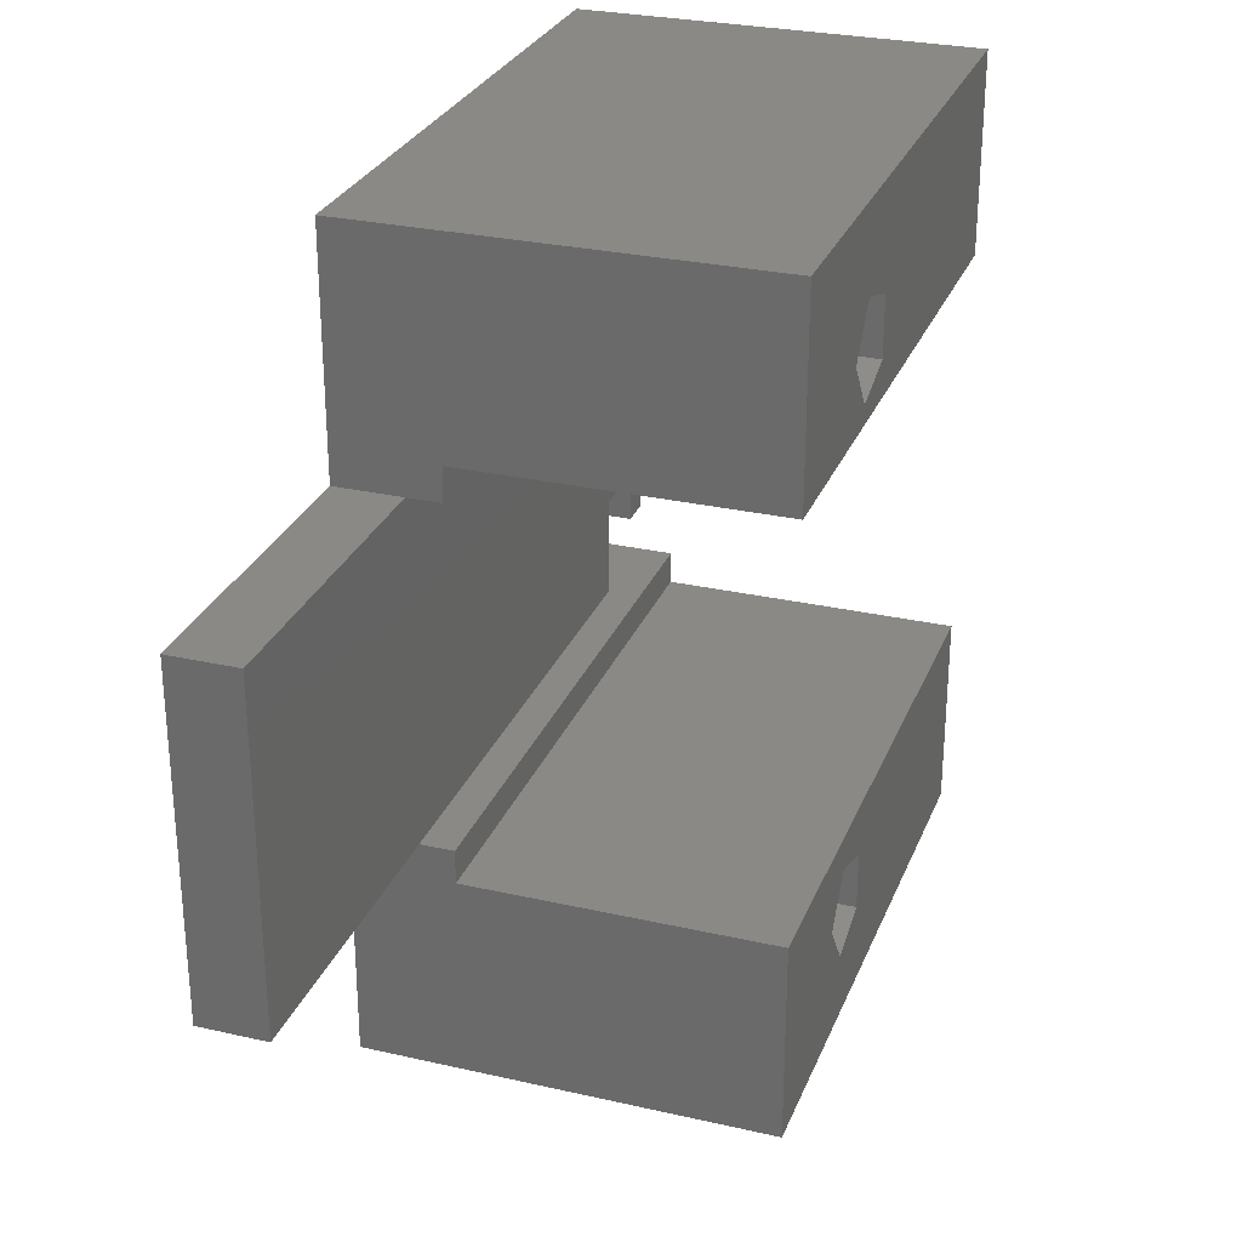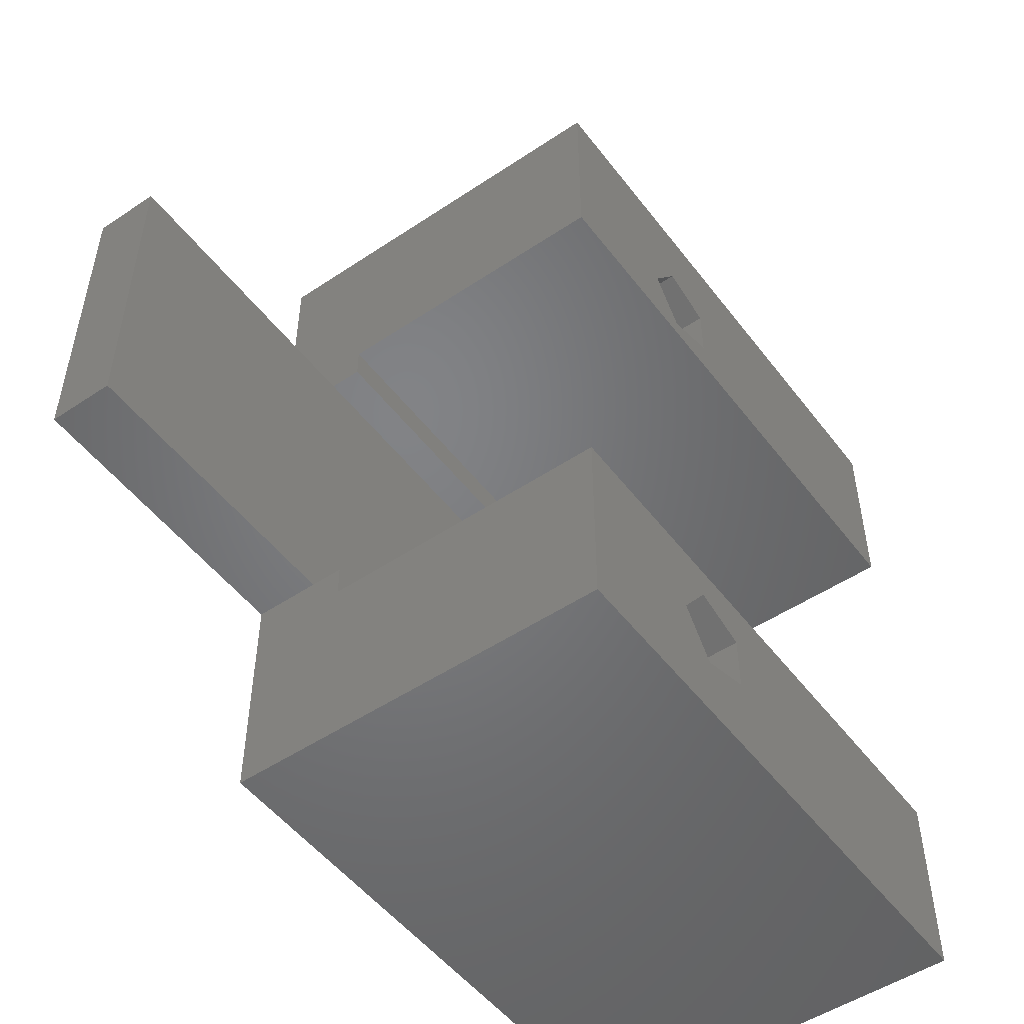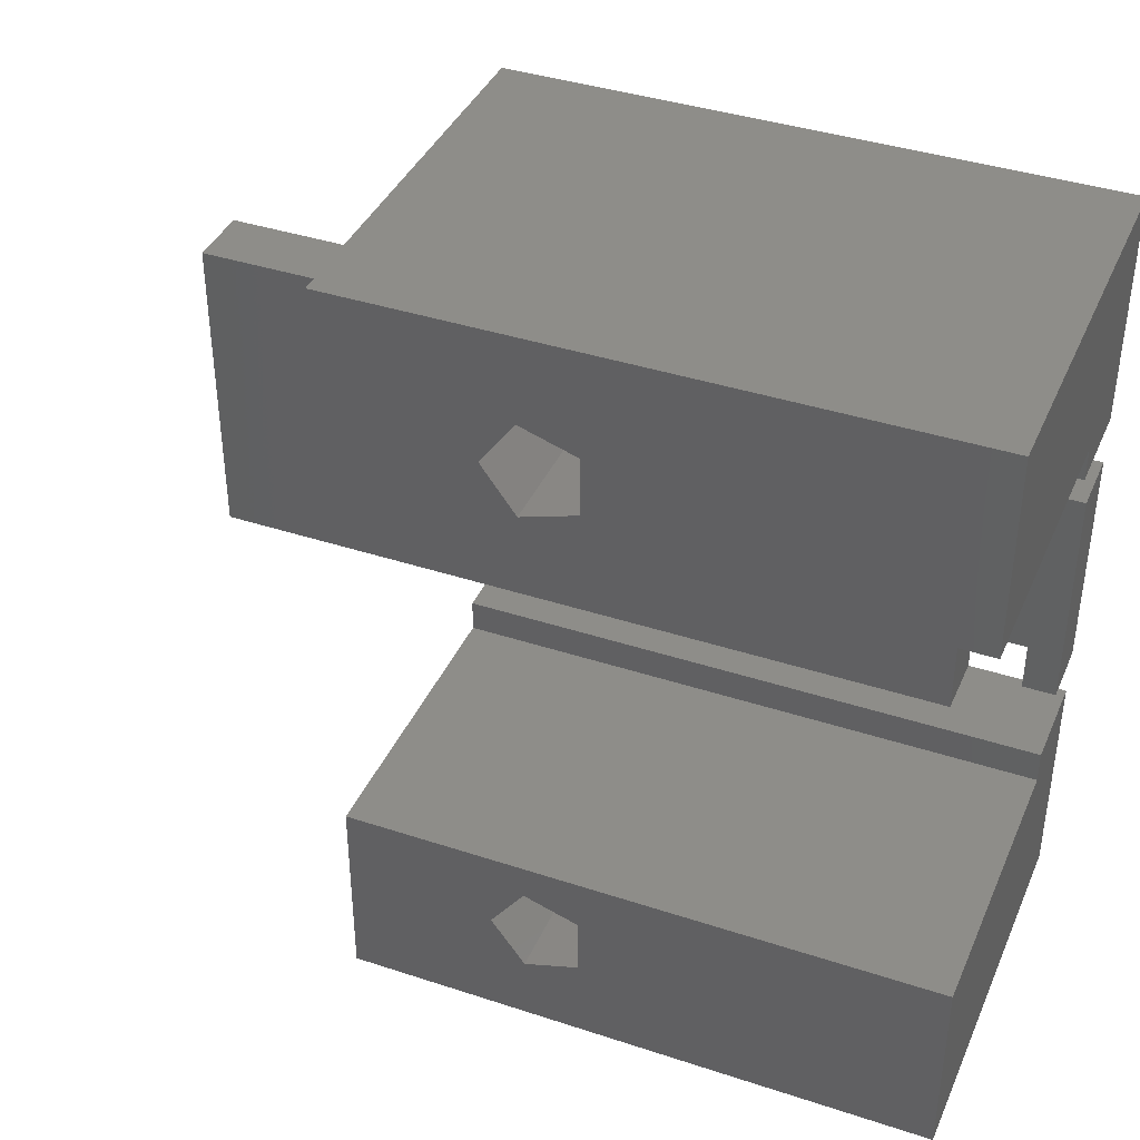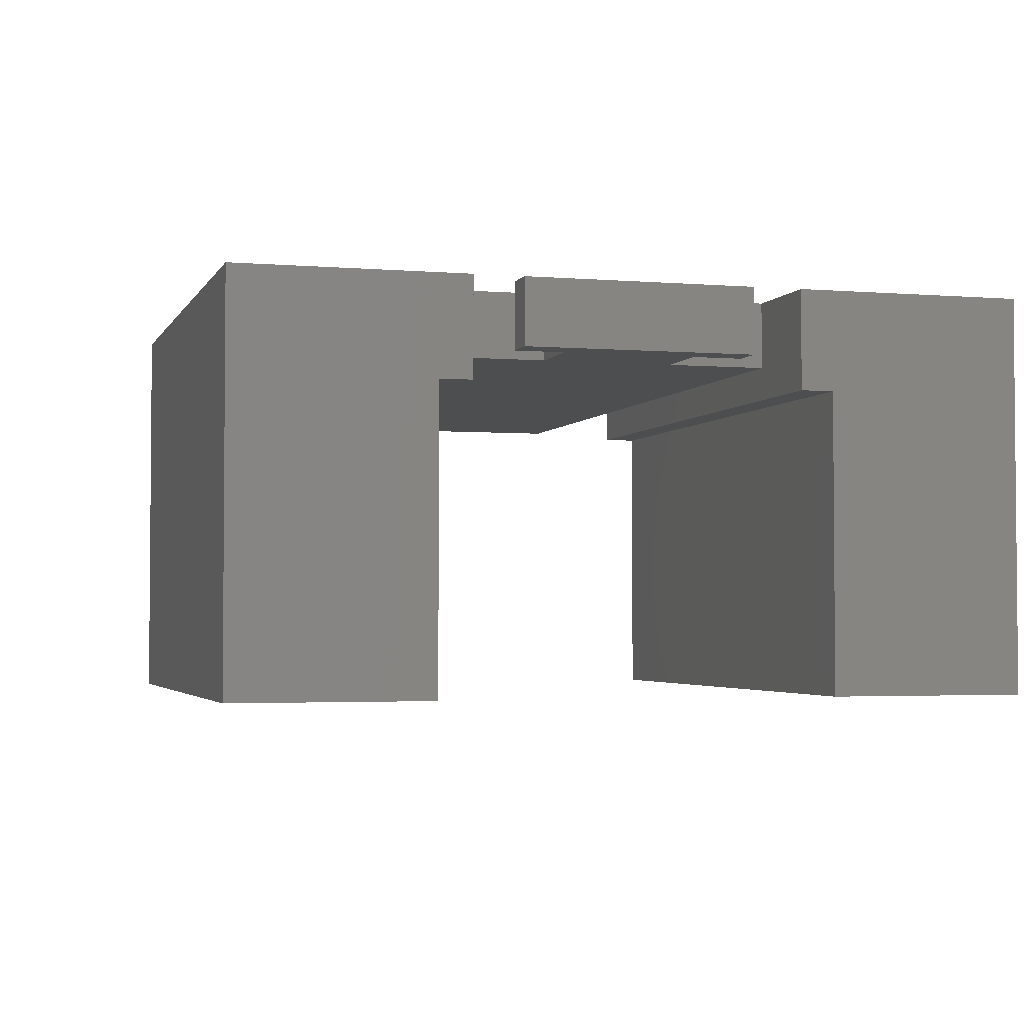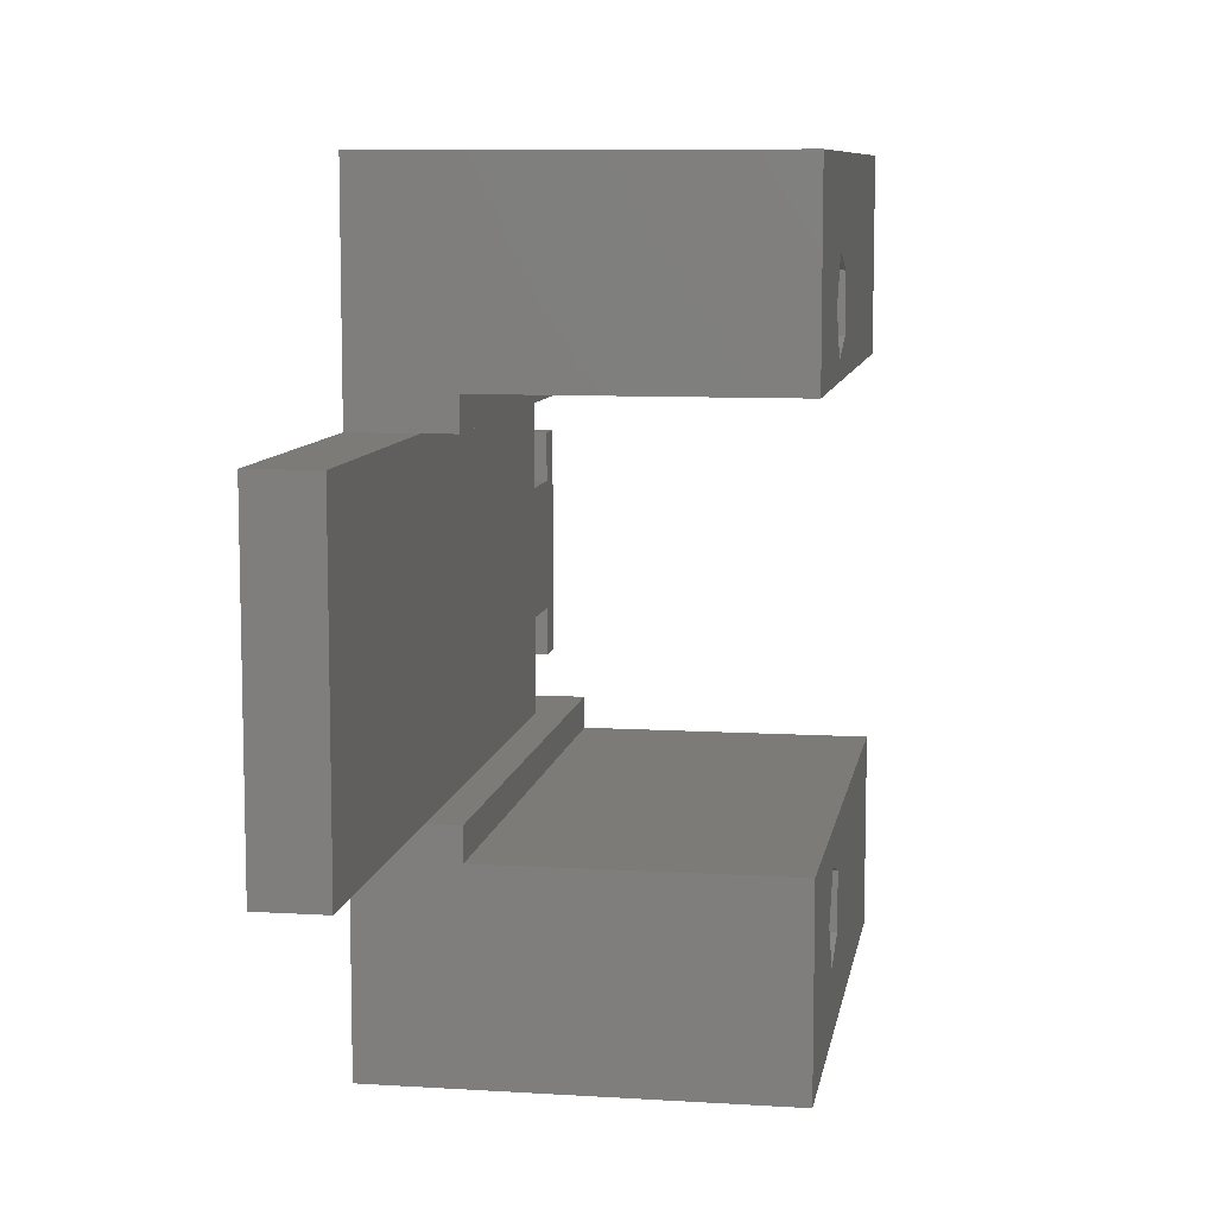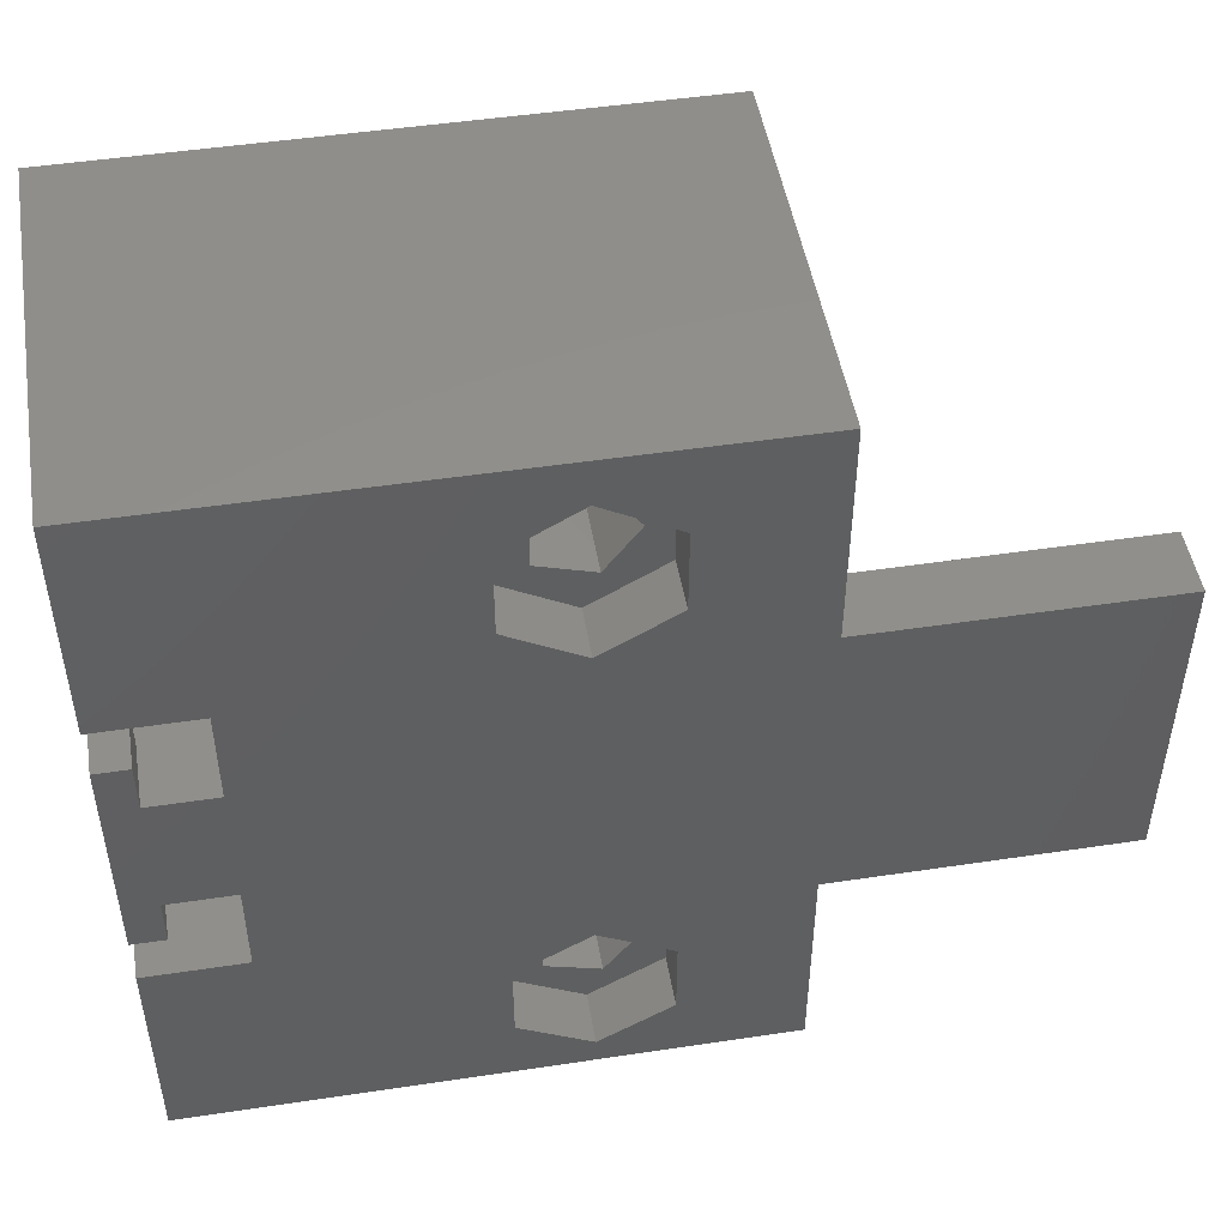
<metadata>
{"format":"stl","ext":"stl","renderer":"f3d","projection":"perspective","resolution":1024,"background":"white","views":[{"elev":28.3,"azim":109.0,"up":"+Y"},{"elev":-51.0,"azim":126.1,"up":"+Y"},{"elev":39.3,"azim":-157.7,"up":"+Y"},{"elev":-2.9,"azim":-106.0,"up":"+Z"},{"elev":8.8,"azim":99.4,"up":"+Y"},{"elev":48.6,"azim":-9.5,"up":"+Y"}]}
</metadata>
<code>
# stl→obj: 96 verts, 196 faces
v 0 6 0
v 0 0 0
v 0 6 9
v 0 7 12
v 0 7 9
v 0 0 12
v 0 18 9
v 0 24 0
v 0 18 0
v 0 24 12
v 0 17 12
v 0 17 9
v 0 8.5 10
v 0 15.5 12
v 0 15.5 10
v 0 8.5 12
v 1 14 12
v 1 15.5 12
v 1 10 12
v 1 8.5 12
v 3 10 12
v 3 14 12
v 12 6.098 12
v 18 7 12
v 12 17.4 12
v 14.25 4.799 12
v 9.75 18.7 12
v 14.25 21.3 12
v 18 17 12
v 18 24 12
v 14.25 18.7 12
v 12 22.6 12
v 3 17 12
v 9.75 21.3 12
v 27 7 12
v 27 17 12
v 18 0 12
v 14.25 2.201 12
v 12 0.9019 12
v 9.75 4.799 12
v 3 7 12
v 9.75 2.201 12
v 18 6 9
v 18 7 10
v 18 7 9
v 18 0 0
v 18 6 0
v 18 18 9
v 18 24 0
v 18 17 10
v 18 17 9
v 18 18 0
v 13.5 20 0
v 12.46 18.57 0
v 10.79 19.12 0
v 10.79 20.88 0
v 12.46 21.43 0
v 13.5 3.5 0
v 12.46 2.073 0
v 10.79 2.618 0
v 12.46 4.927 0
v 10.79 4.382 0
v 27 17 10
v 27 7 10
v 19 17 10
v 19 7 10
v 1 10 10
v 1 8.5 10
v 1 14 10
v 1 15.5 10
v 3 14 10
v 3 10 10
v 3 7 10
v 3 17 10
v 9.75 4.799 10.4
v 9.75 2.201 10.4
v 14.25 2.201 10.4
v 14.25 4.799 10.4
v 13.5 3.5 10.4
v 12.46 4.927 10.4
v 12 6.098 10.4
v 10.79 4.382 10.4
v 10.79 2.618 10.4
v 12.46 2.073 10.4
v 12 0.9019 10.4
v 9.75 21.3 10.4
v 9.75 18.7 10.4
v 14.25 18.7 10.4
v 14.25 21.3 10.4
v 13.5 20 10.4
v 12.46 21.43 10.4
v 12 22.6 10.4
v 10.79 20.88 10.4
v 10.79 19.12 10.4
v 12.46 18.57 10.4
v 12 17.4 10.4
f 1 2 3
f 3 4 5
f 6 3 2
f 3 6 4
f 7 8 9
f 8 7 10
f 11 7 12
f 7 11 10
f 13 14 15
f 14 13 16
f 14 17 18
f 17 14 19
f 16 19 14
f 19 16 20
f 17 21 22
f 21 17 19
f 23 24 25
f 24 23 26
f 22 25 27
f 21 25 22
f 28 29 30
f 25 29 31
f 29 28 31
f 30 32 28
f 33 27 34
f 25 21 23
f 27 33 22
f 10 32 30
f 10 34 32
f 10 33 34
f 33 10 11
f 29 35 36
f 35 29 24
f 29 25 24
f 24 26 37
f 38 37 26
f 39 37 38
f 23 21 40
f 41 40 21
f 40 41 42
f 6 41 4
f 41 6 42
f 39 6 37
f 42 6 39
f 43 44 24
f 44 43 45
f 37 43 24
f 46 43 37
f 43 46 47
f 30 48 49
f 29 48 30
f 50 48 29
f 48 50 51
f 49 48 52
f 52 53 49
f 52 54 53
f 55 9 56
f 54 9 55
f 9 54 52
f 57 49 53
f 8 57 56
f 8 56 9
f 57 8 49
f 46 58 47
f 46 59 58
f 2 59 46
f 1 60 2
f 59 2 60
f 61 47 58
f 61 1 47
f 62 1 61
f 60 1 62
f 2 37 6
f 37 2 46
f 49 10 30
f 10 49 8
f 35 63 36
f 63 35 64
f 65 36 63
f 36 65 29
f 29 65 50
f 66 63 64
f 63 66 65
f 13 67 68
f 67 13 69
f 15 69 13
f 69 15 70
f 67 71 72
f 71 67 69
f 44 65 66
f 44 50 65
f 72 44 73
f 44 72 50
f 71 50 72
f 50 71 74
f 66 24 44
f 24 66 35
f 35 66 64
f 3 45 43
f 45 3 5
f 12 48 51
f 48 12 7
f 9 48 7
f 48 9 52
f 47 3 43
f 3 47 1
f 11 74 33
f 12 74 11
f 51 74 12
f 74 51 50
f 44 45 73
f 73 4 41
f 73 5 4
f 5 73 45
f 42 75 40
f 75 42 76
f 77 26 78
f 26 77 38
f 78 79 77
f 78 80 79
f 81 80 78
f 81 82 80
f 82 75 83
f 75 82 81
f 84 77 79
f 84 85 77
f 83 85 84
f 83 76 85
f 76 83 75
f 81 26 23
f 26 81 78
f 85 42 39
f 42 85 76
f 75 23 40
f 23 75 81
f 77 39 38
f 39 77 85
f 58 80 61
f 80 58 79
f 83 62 82
f 62 83 60
f 62 80 82
f 80 62 61
f 59 79 58
f 79 59 84
f 59 83 84
f 83 59 60
f 27 86 34
f 86 27 87
f 88 28 89
f 28 88 31
f 89 90 88
f 89 91 90
f 92 91 89
f 92 93 91
f 93 86 94
f 86 93 92
f 95 88 90
f 95 96 88
f 94 96 95
f 94 87 96
f 87 94 86
f 92 28 32
f 28 92 89
f 96 27 25
f 27 96 87
f 86 32 34
f 32 86 92
f 88 25 31
f 25 88 96
f 53 91 57
f 91 53 90
f 94 56 93
f 56 94 55
f 56 91 93
f 91 56 57
f 54 90 53
f 90 54 95
f 54 94 95
f 94 54 55
f 70 14 18
f 14 70 15
f 17 70 18
f 70 17 69
f 71 33 74
f 33 71 22
f 71 17 22
f 17 71 69
f 13 20 16
f 20 13 68
f 20 67 19
f 67 20 68
f 73 21 72
f 21 73 41
f 67 21 19
f 21 67 72

</code>
